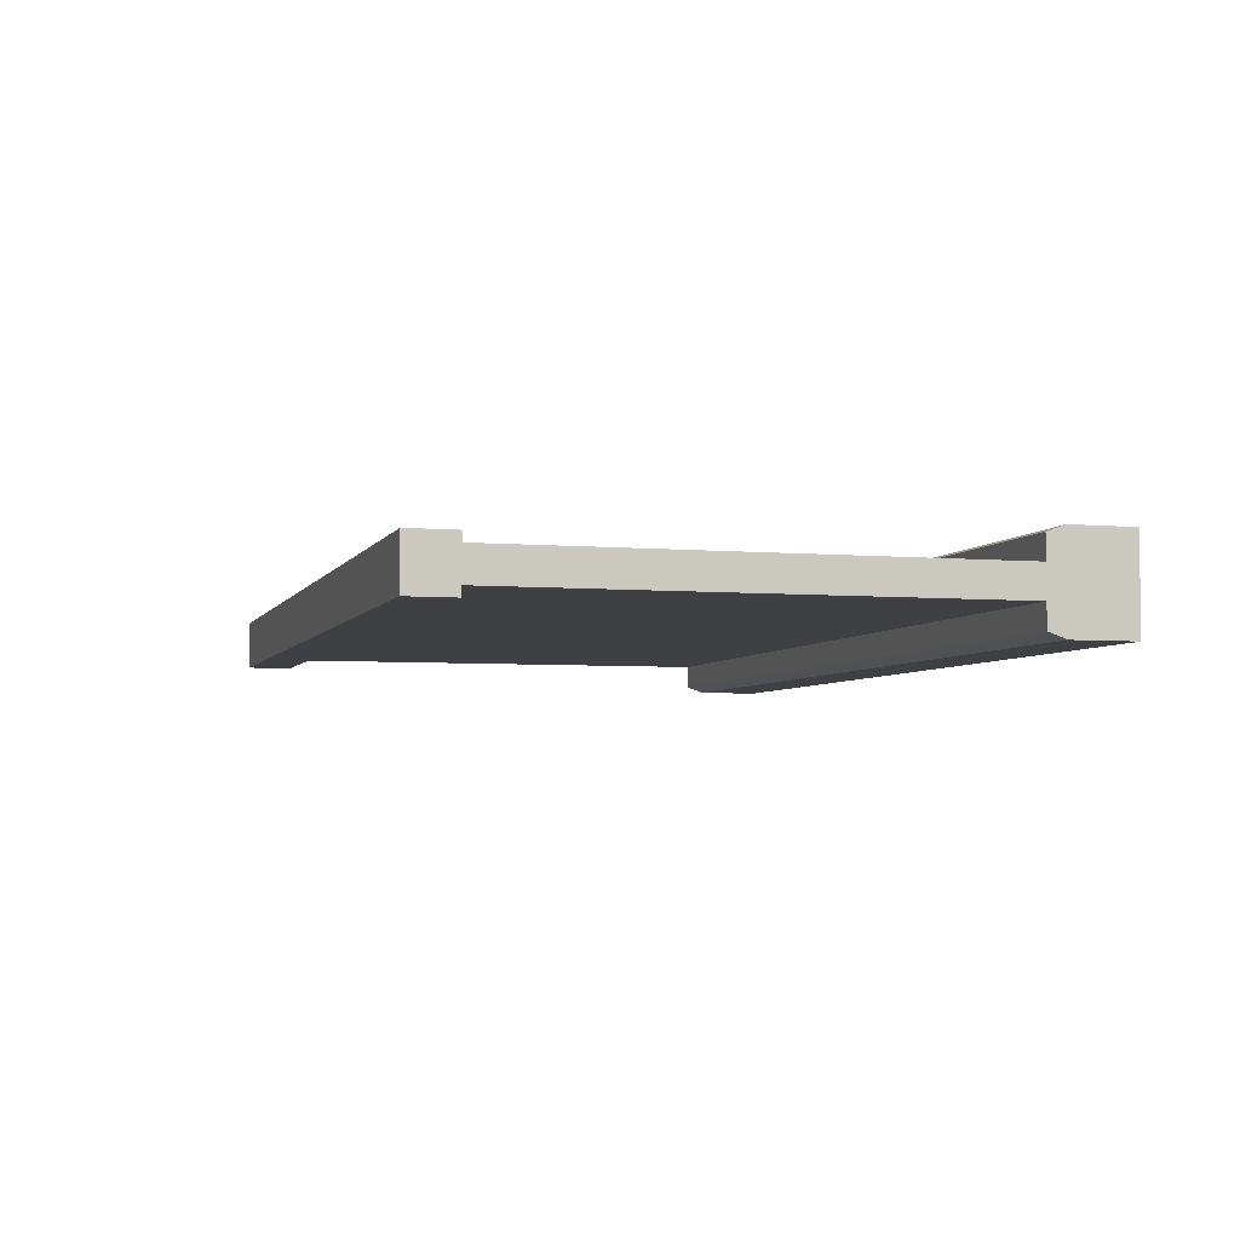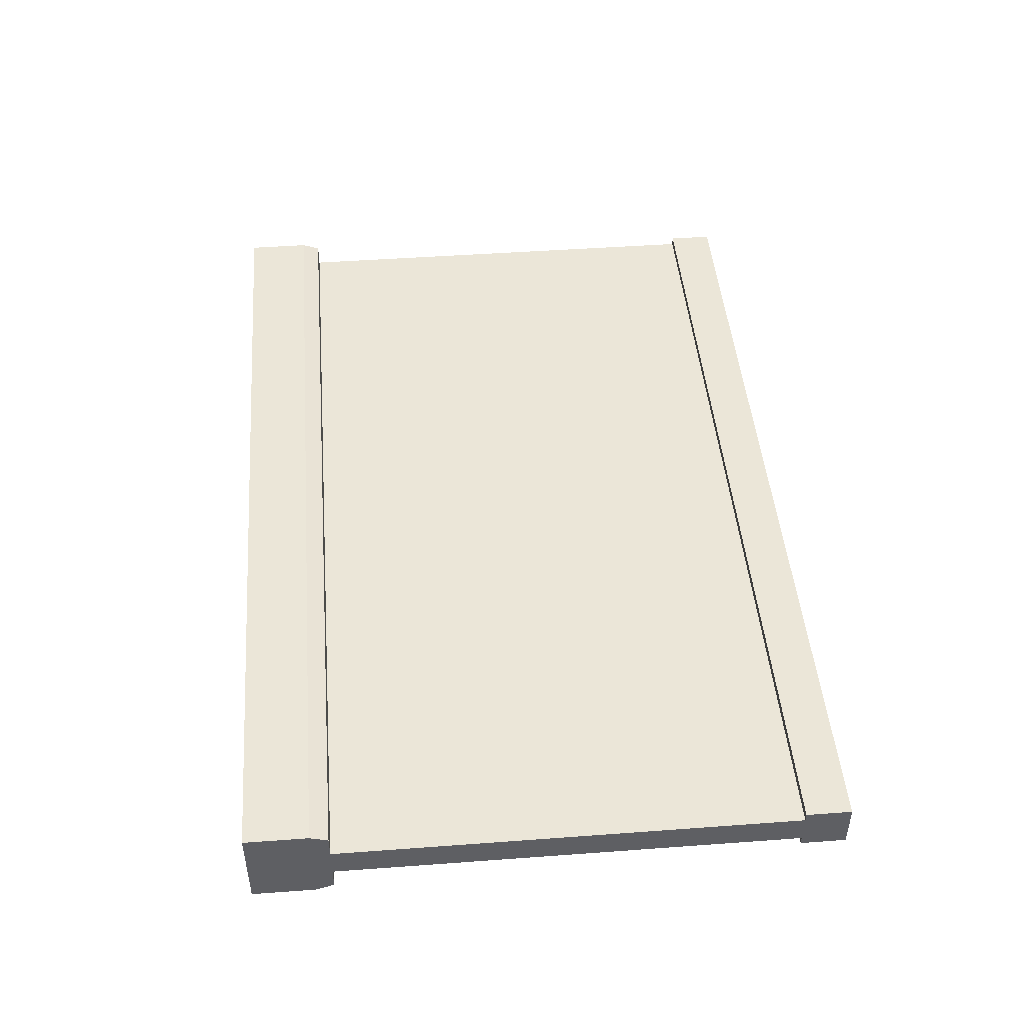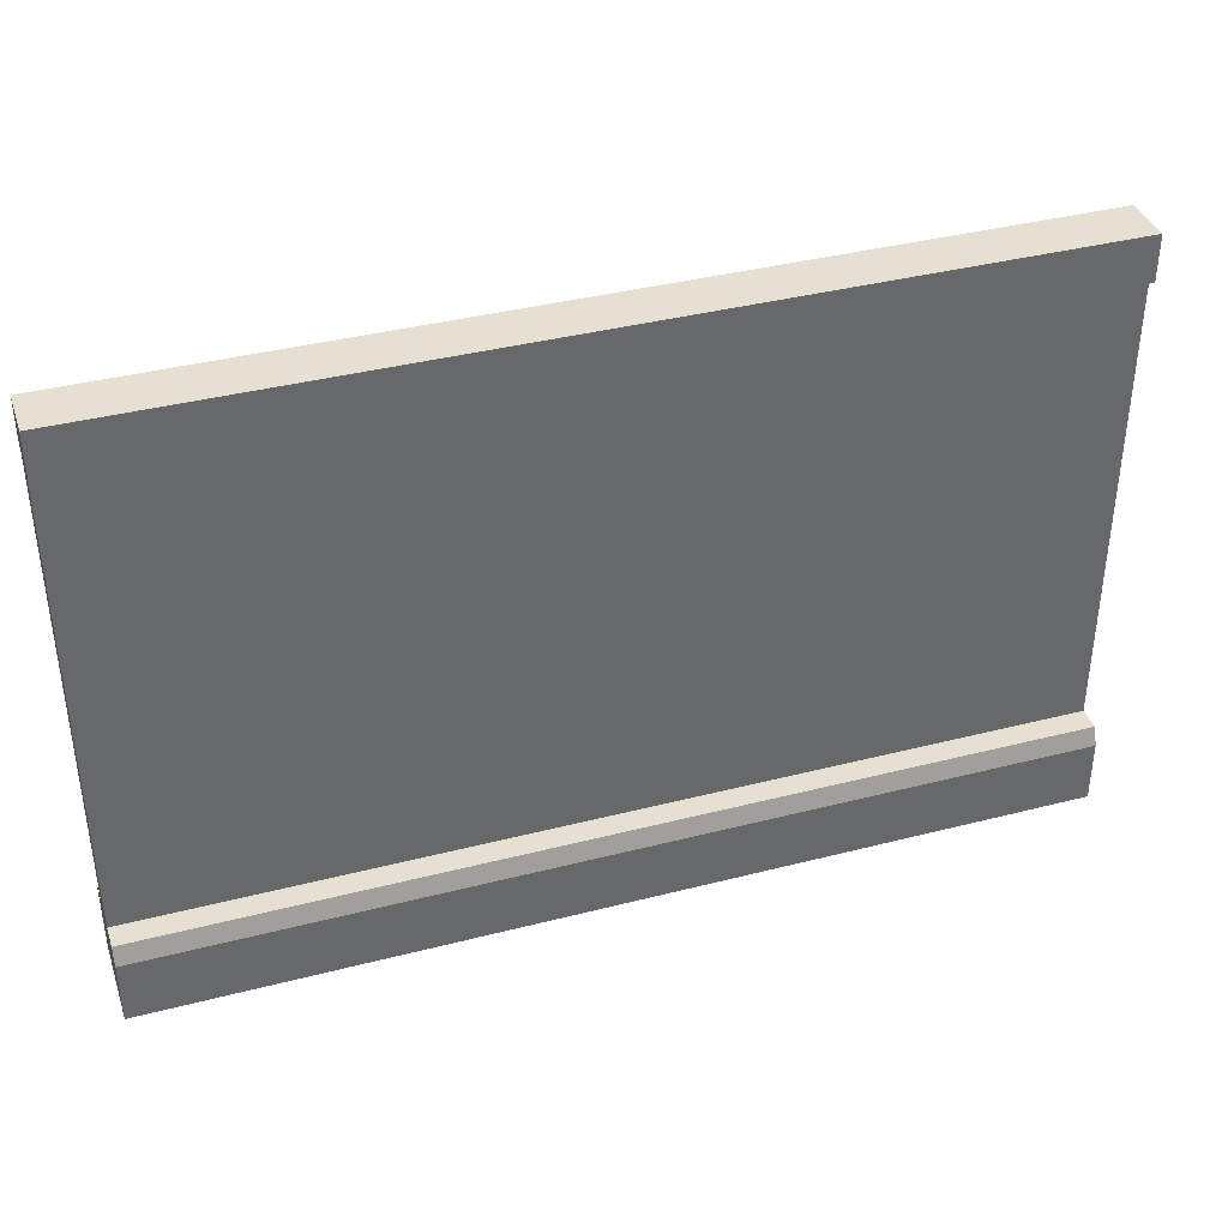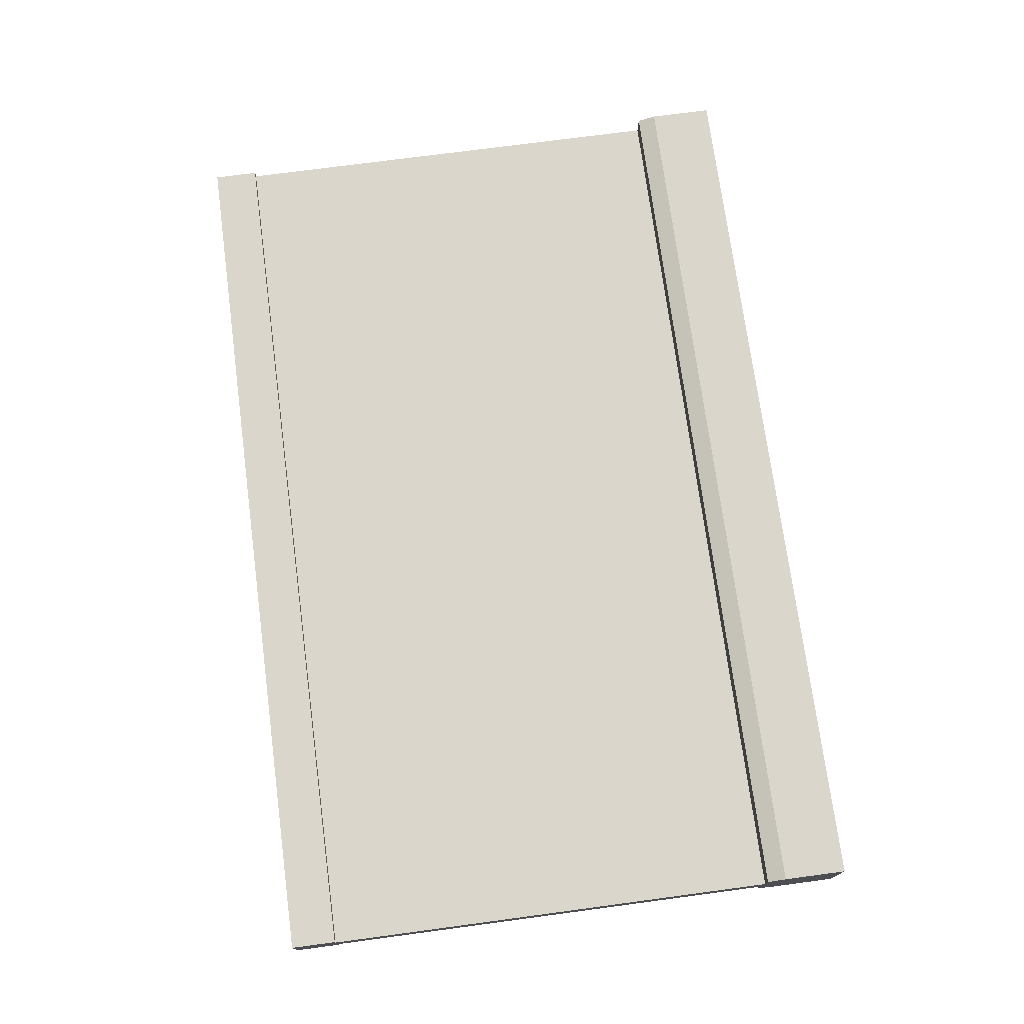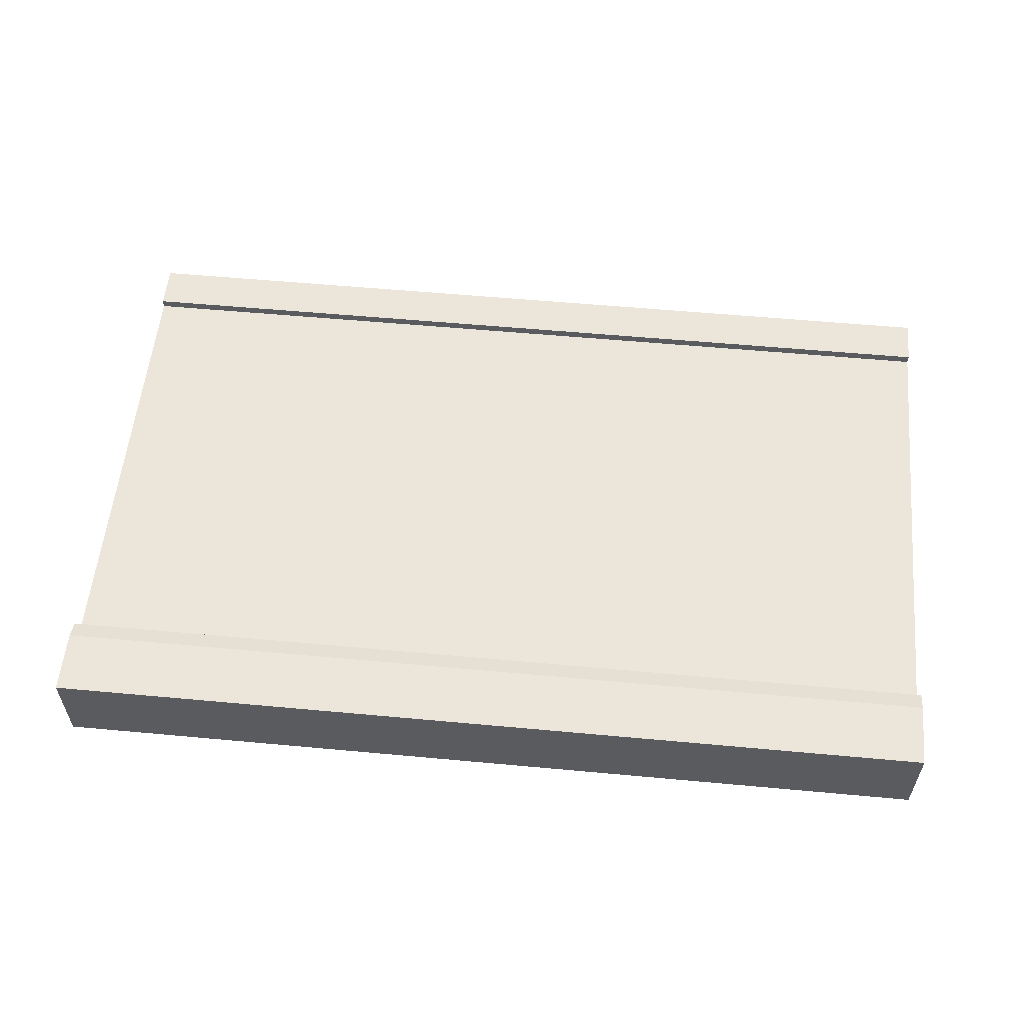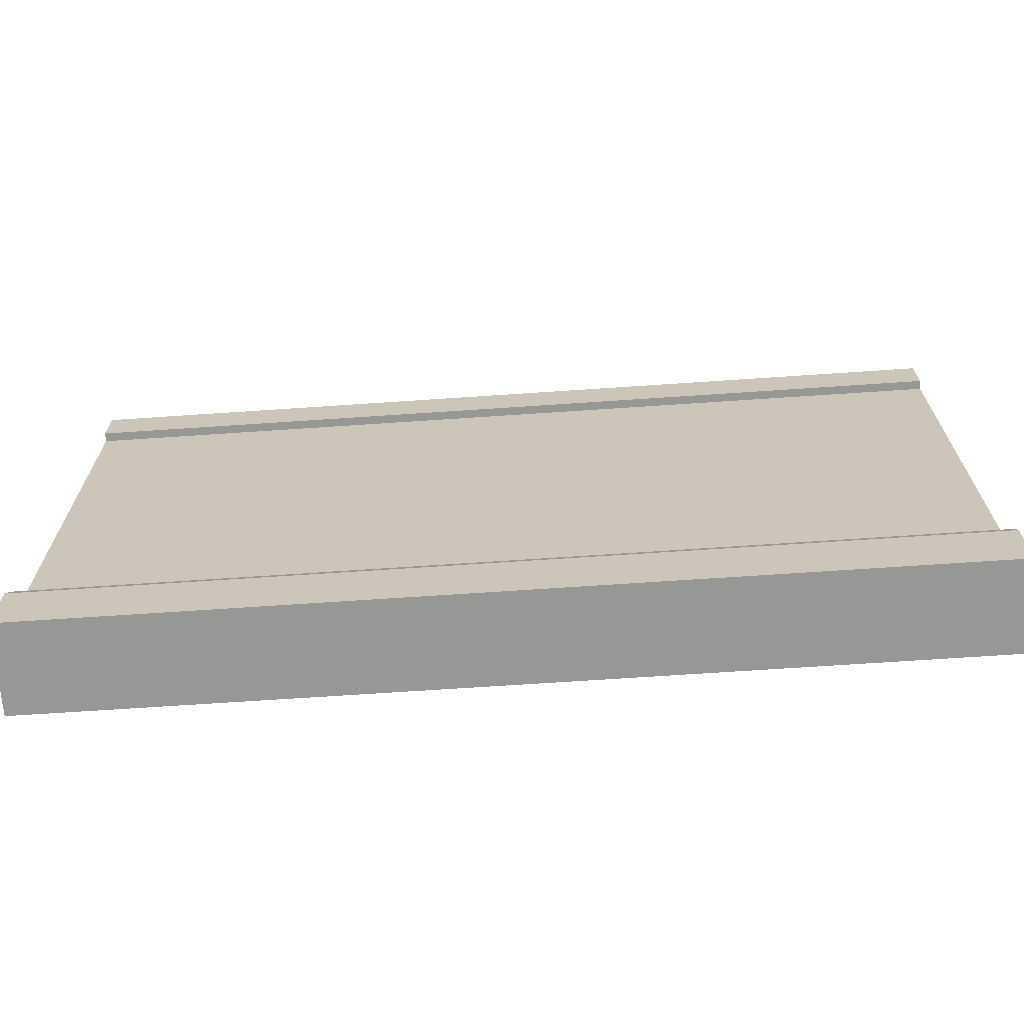
<metadata>
{"format":"obj","ext":"obj","renderer":"f3d","projection":"perspective","resolution":1024,"background":"white","views":[{"elev":-4.6,"azim":-106.2,"up":"+Z"},{"elev":46.5,"azim":85.2,"up":"+Z"},{"elev":38.4,"azim":-18.0,"up":"+Y"},{"elev":73.7,"azim":-97.6,"up":"+Z"},{"elev":56.7,"azim":5.5,"up":"+Z"},{"elev":-68.1,"azim":3.9,"up":"+Y"}]}
</metadata>
<code>
g fenceStoneStraight
v -1 0 0
v -1 0.07 0
v -1 0 0.1
v -1 0.09 0.007
v -1 0.09 0.03291
v -1 0.09 0.06709
v -1 0.6019 0.03291
v -1 0.09 0.093
v -1 0.07 0.1
v -1 0.6019 0.06709
v -1 0.6519 0.07709
v -1 0.6519 0.02291
v -1 0.6019 0.02291
v -1 0.6019 0.07709
v -7.219e-16 0.6519 0.02291
v -7.219e-16 0.6019 0.02291
v -7.219e-16 0.6519 0.07709
v 7.219e-16 0.6019 0.03291
v 7.219e-16 0.6019 0.06709
v 7.219e-16 0.09 0.03291
v -7.219e-16 0.6019 0.07709
v 7.219e-16 0.09 0.06709
v 7.219e-16 -6.742e-16 0.1
v 7.219e-16 0.09 0.007
v 0 0 0
v 7.219e-16 0.07 -5.775e-15
v 7.219e-16 0.09 0.093
v 7.219e-16 0.07 0.1
f 2 1 3
f 3 4 2
f 3 5 4
f 3 6 5
f 6 7 5
f 3 8 6
f 3 9 8
f 7 6 10
f 7 10 11
f 7 11 12
f 12 13 7
f 10 14 11
f 16 15 17
f 17 18 16
f 17 19 18
f 19 20 18
f 17 21 19
f 20 19 22
f 20 22 23
f 24 20 23
f 24 23 25
f 25 26 24
f 22 27 23
f 27 28 23
f 27 22 6
f 6 8 27
f 6 22 19
f 19 10 6
f 18 20 5
f 5 7 18
f 20 24 4
f 4 5 20
f 24 26 2
f 2 4 24
f 25 1 2
f 2 26 25
f 25 23 3
f 3 1 25
f 3 23 28
f 28 9 3
f 9 28 27
f 27 8 9
f 16 18 7
f 7 13 16
f 16 13 12
f 12 15 16
f 17 15 12
f 12 11 17
f 14 21 17
f 17 11 14
f 10 19 21
f 21 14 10
g fenceStoneStraight
f 2 1 3
f 3 4 2
f 3 5 4
f 3 6 5
f 6 7 5
f 3 8 6
f 3 9 8
f 7 6 10
f 7 10 11
f 7 11 12
f 12 13 7
f 10 14 11
f 16 15 17
f 17 18 16
f 17 19 18
f 19 20 18
f 17 21 19
f 20 19 22
f 20 22 23
f 24 20 23
f 24 23 25
f 25 26 24
f 22 27 23
f 27 28 23
f 27 22 6
f 6 8 27
f 6 22 19
f 19 10 6
f 18 20 5
f 5 7 18
f 20 24 4
f 4 5 20
f 24 26 2
f 2 4 24
f 25 1 2
f 2 26 25
f 25 23 3
f 3 1 25
f 3 23 28
f 28 9 3
f 9 28 27
f 27 8 9
f 16 18 7
f 7 13 16
f 16 13 12
f 12 15 16
f 17 15 12
f 12 11 17
f 14 21 17
f 17 11 14
f 10 19 21
f 21 14 10

</code>
